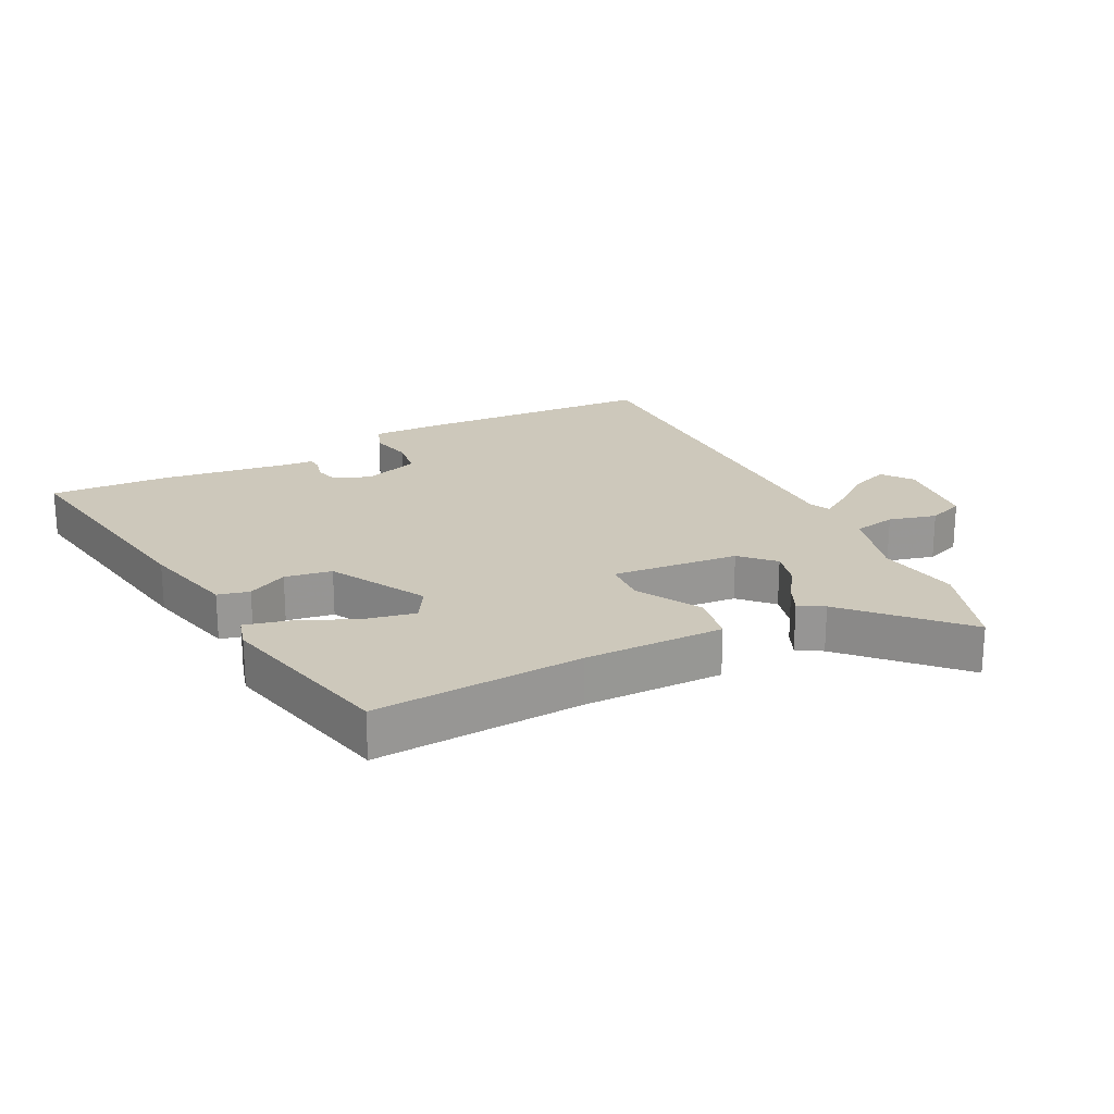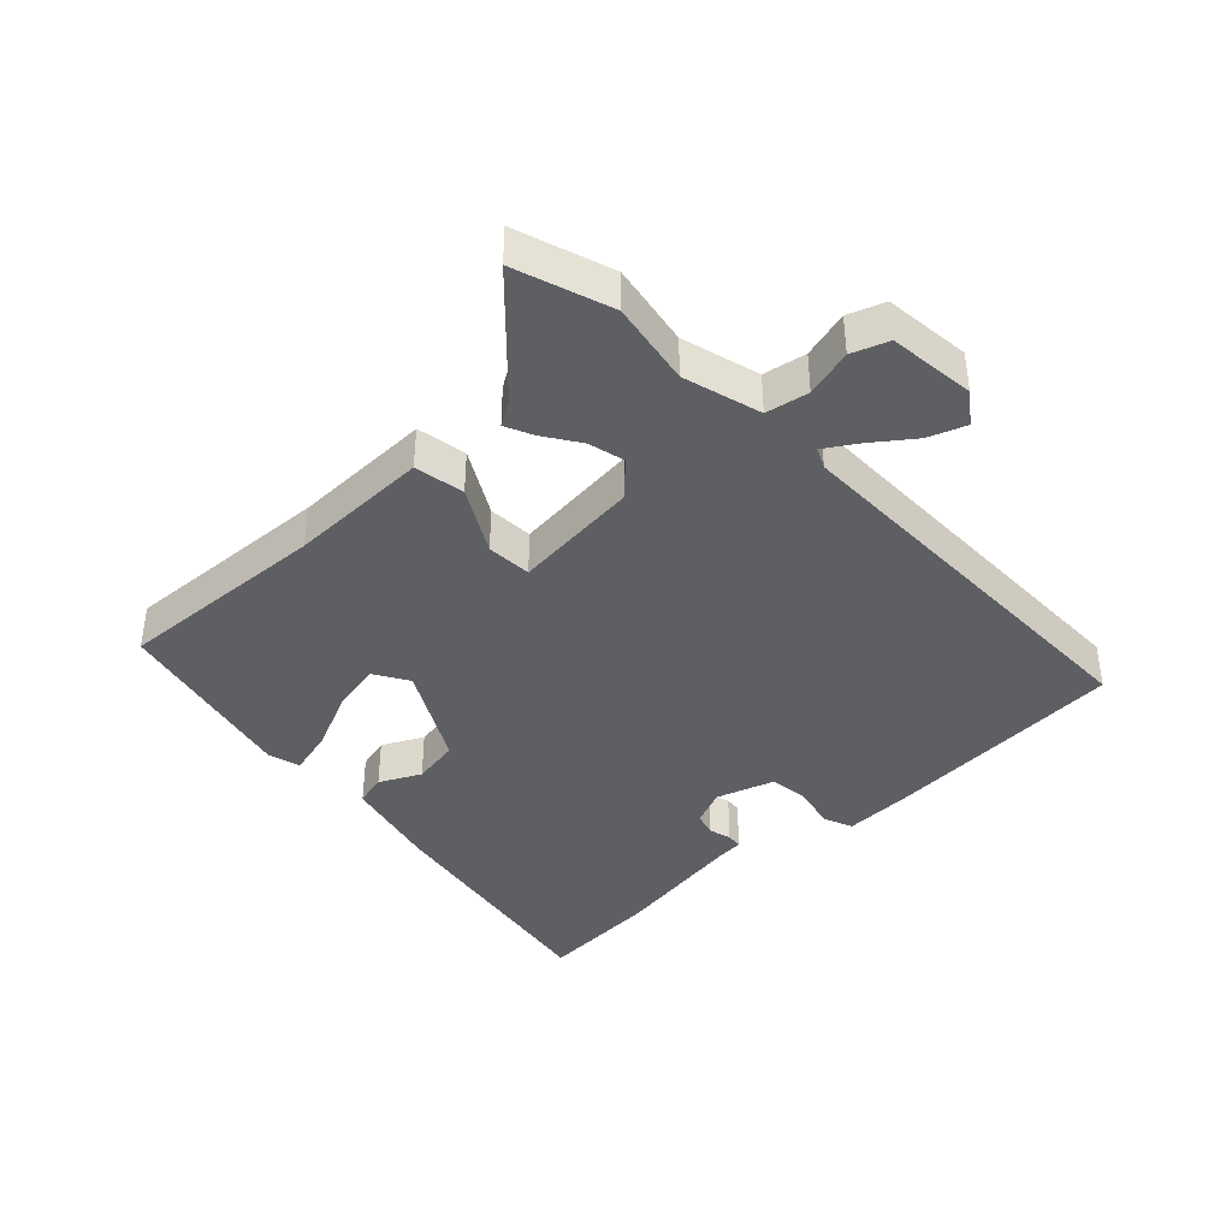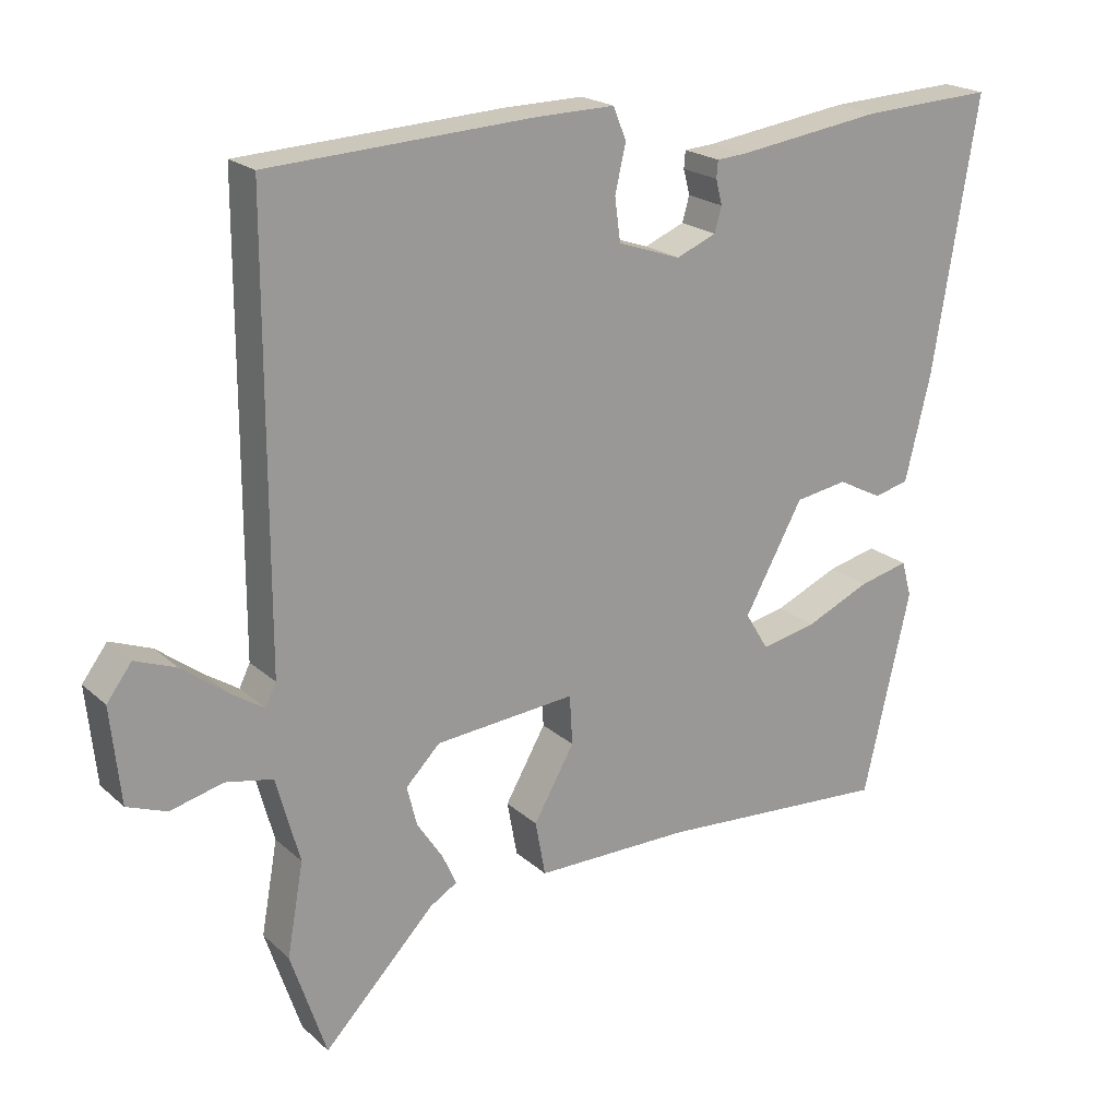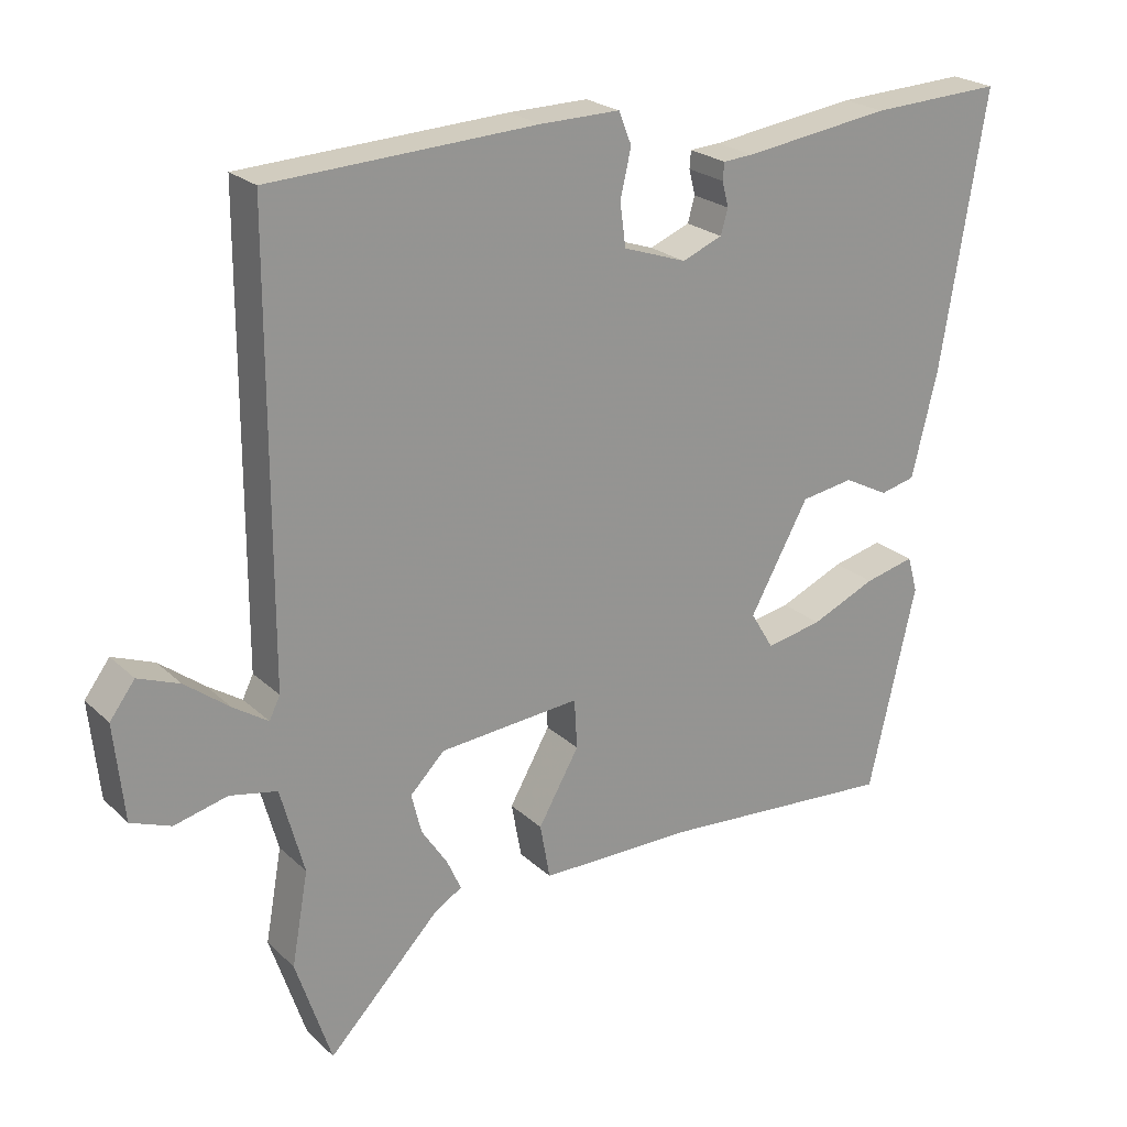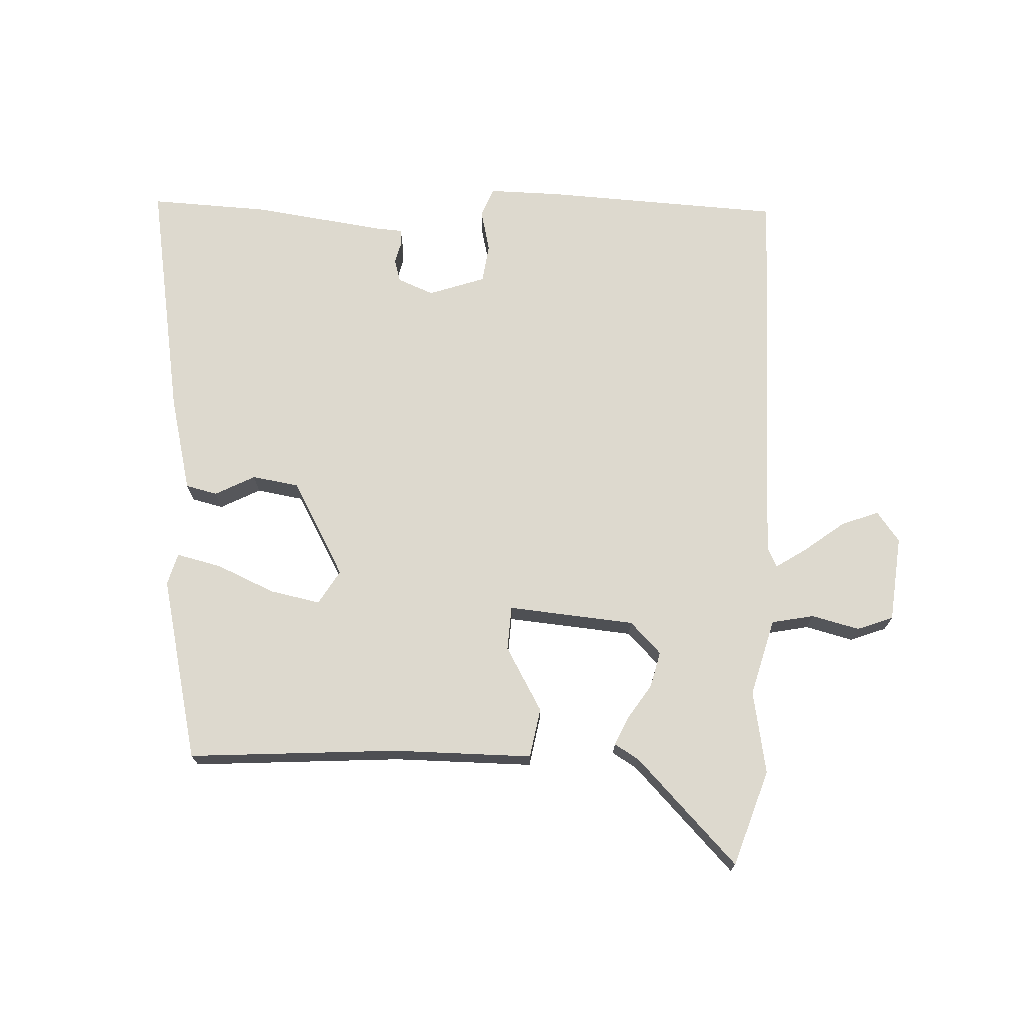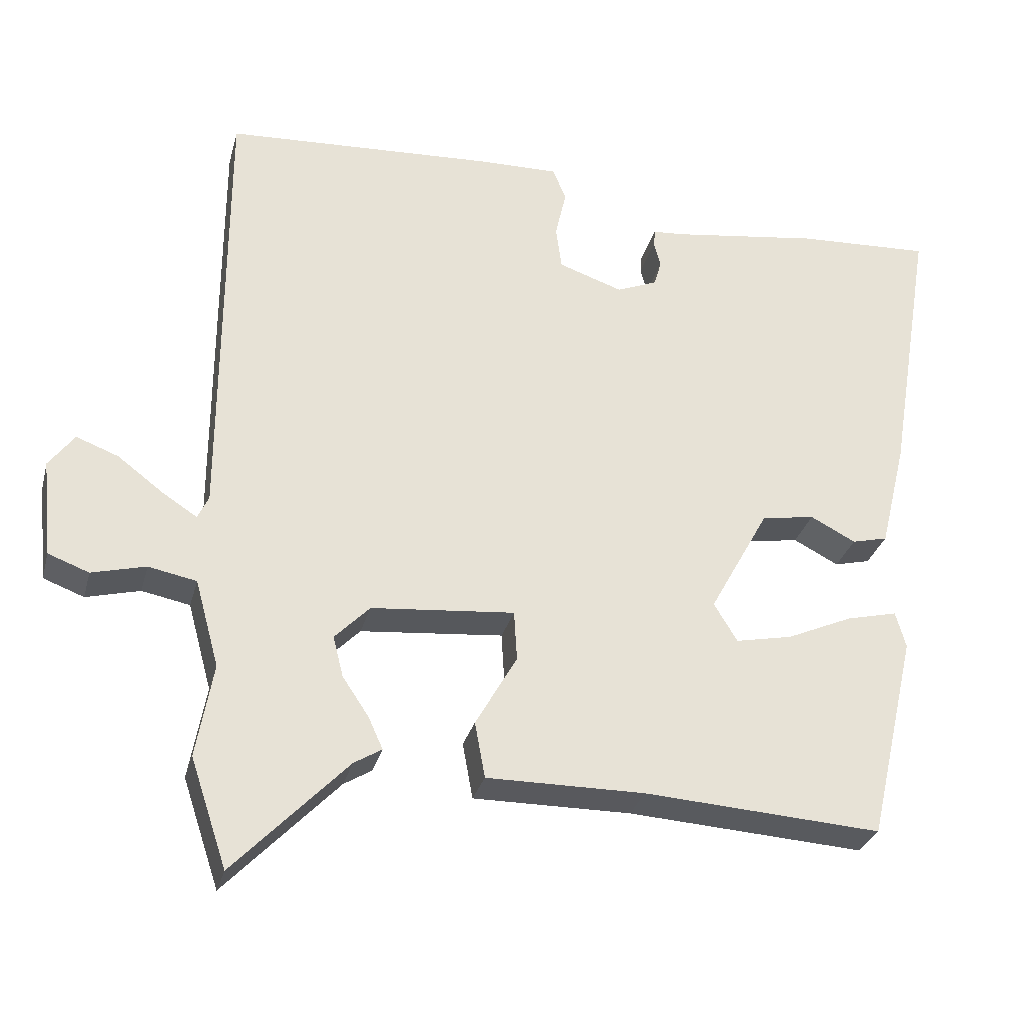
<metadata>
{"format":"obj","ext":"obj","renderer":"f3d","projection":"perspective","resolution":1024,"background":"white","views":[{"elev":21.8,"azim":153.2,"up":"+Y"},{"elev":-40.3,"azim":-136.2,"up":"+Y"},{"elev":20.6,"azim":-33.0,"up":"+Z"},{"elev":22.8,"azim":-33.3,"up":"+Z"},{"elev":71.7,"azim":-177.8,"up":"+Y"},{"elev":-29.9,"azim":-14.2,"up":"+Z"}]}
</metadata>
<code>
v -0.46 0.07 -0.621
v -0.51 0.07 -0.472
v -0.487 0.07 -0.343
v -0.52 0.07 -0.223
v -0.586 0.07 -0.21
v -0.66 0.07 -0.229
v -0.716 0.07 -0.208
v -0.73 0.07 -0.074
v -0.695 0.07 -0.027
v -0.637 0.07 -0.049
v -0.575 0.07 -0.096
v -0.527 0.07 -0.127
v -0.512 0.07 -0.096
v -0.511 0.07 0.524
v -0.14 0.07 0.544
v -0.029 0.07 0.546
v -0.011 0.07 0.501
v -0.026 0.07 0.435
v -0.018 0.07 0.375
v 0.07 0.07 0.345
v 0.126 0.07 0.368
v 0.136 0.07 0.403
v 0.127 0.07 0.438
v 0.129 0.07 0.462
v 0.171 0.07 0.465
v 0.376 0.07 0.494
v 0.56 0.07 0.503
v 0.497 0.07 0.124
v 0.461 0.07 -0.024
v 0.412 0.07 -0.036
v 0.35 0.07 -0.004
v 0.277 0.07 -0.016
v 0.195 0.07 -0.165
v 0.227 0.07 -0.218
v 0.305 0.07 -0.202
v 0.395 0.07 -0.162
v 0.465 0.07 -0.145
v 0.479 0.07 -0.195
v 0.413 0.07 -0.481
v 0.087 0.07 -0.46
v -0.13 0.07 -0.461
v -0.144 0.07 -0.384
v -0.087 0.07 -0.284
v -0.091 0.07 -0.215
v -0.288 0.07 -0.233
v -0.336 0.07 -0.282
v -0.322 0.07 -0.338
v -0.286 0.07 -0.392
v -0.266 0.07 -0.436
v -0.304 0.07 -0.459
v -0.46 0 -0.621
v -0.51 0 -0.472
v -0.487 0 -0.343
v -0.52 0 -0.223
v -0.586 0 -0.21
v -0.66 0 -0.229
v -0.716 0 -0.208
v -0.73 0 -0.074
v -0.695 0 -0.027
v -0.637 0 -0.049
v -0.575 0 -0.096
v -0.527 0 -0.127
v -0.512 0 -0.096
v -0.511 0 0.524
v -0.14 0 0.544
v -0.029 0 0.546
v -0.011 0 0.501
v -0.026 0 0.435
v -0.018 0 0.375
v 0.07 0 0.345
v 0.126 0 0.368
v 0.136 0 0.403
v 0.127 0 0.438
v 0.129 0 0.462
v 0.171 0 0.465
v 0.376 0 0.494
v 0.56 0 0.503
v 0.497 0 0.124
v 0.461 0 -0.024
v 0.412 0 -0.036
v 0.35 0 -0.004
v 0.277 0 -0.016
v 0.195 0 -0.165
v 0.227 0 -0.218
v 0.305 0 -0.202
v 0.395 0 -0.162
v 0.465 0 -0.145
v 0.479 0 -0.195
v 0.413 0 -0.481
v 0.087 0 -0.46
v -0.13 0 -0.461
v -0.144 0 -0.384
v -0.087 0 -0.284
v -0.091 0 -0.215
v -0.288 0 -0.233
v -0.336 0 -0.282
v -0.322 0 -0.338
v -0.286 0 -0.392
v -0.266 0 -0.436
v -0.304 0 -0.459
f 47 48 49 50
f 46 47 50 1
f 40 41 42 43
f 40 43 44
f 39 40 44
f 35 36 37 38
f 34 35 38 39
f 28 29 30 31
f 28 31 32
f 25 26 27 28
f 25 28 32
f 22 23 24 25
f 21 22 25 32
f 20 21 32 33
f 15 16 17 18
f 13 14 15 18
f 12 13 18 19
f 8 9 10 11
f 8 11 12
f 5 6 7 8
f 4 5 8 12
f 3 4 12 19
f 46 1 2 3
f 45 46 3 19
f 44 45 19 20
f 34 39 44
f 33 34 44
f 20 33 44
f 100 99 98 97
f 51 100 97 96
f 93 92 91 90
f 94 93 90
f 94 90 89
f 88 87 86 85
f 89 88 85 84
f 81 80 79 78
f 82 81 78
f 78 77 76 75
f 82 78 75
f 75 74 73 72
f 82 75 72 71
f 83 82 71 70
f 68 67 66 65
f 68 65 64 63
f 69 68 63 62
f 61 60 59 58
f 62 61 58
f 58 57 56 55
f 62 58 55 54
f 69 62 54 53
f 53 52 51 96
f 69 53 96 95
f 70 69 95 94
f 94 89 84
f 94 84 83
f 94 83 70
f 1 51 52 2
f 2 52 53 3
f 3 53 54 4
f 4 54 55 5
f 5 55 56 6
f 6 56 57 7
f 7 57 58 8
f 8 58 59 9
f 9 59 60 10
f 10 60 61 11
f 11 61 62 12
f 12 62 63 13
f 13 63 64 14
f 14 64 65 15
f 15 65 66 16
f 16 66 67 17
f 17 67 68 18
f 18 68 69 19
f 19 69 70 20
f 20 70 71 21
f 21 71 72 22
f 22 72 73 23
f 23 73 74 24
f 24 74 75 25
f 25 75 76 26
f 26 76 77 27
f 27 77 78 28
f 28 78 79 29
f 29 79 80 30
f 30 80 81 31
f 31 81 82 32
f 32 82 83 33
f 33 83 84 34
f 34 84 85 35
f 35 85 86 36
f 36 86 87 37
f 37 87 88 38
f 38 88 89 39
f 39 89 90 40
f 40 90 91 41
f 41 91 92 42
f 42 92 93 43
f 43 93 94 44
f 44 94 95 45
f 45 95 96 46
f 46 96 97 47
f 47 97 98 48
f 48 98 99 49
f 49 99 100 50
f 50 100 51 1

</code>
